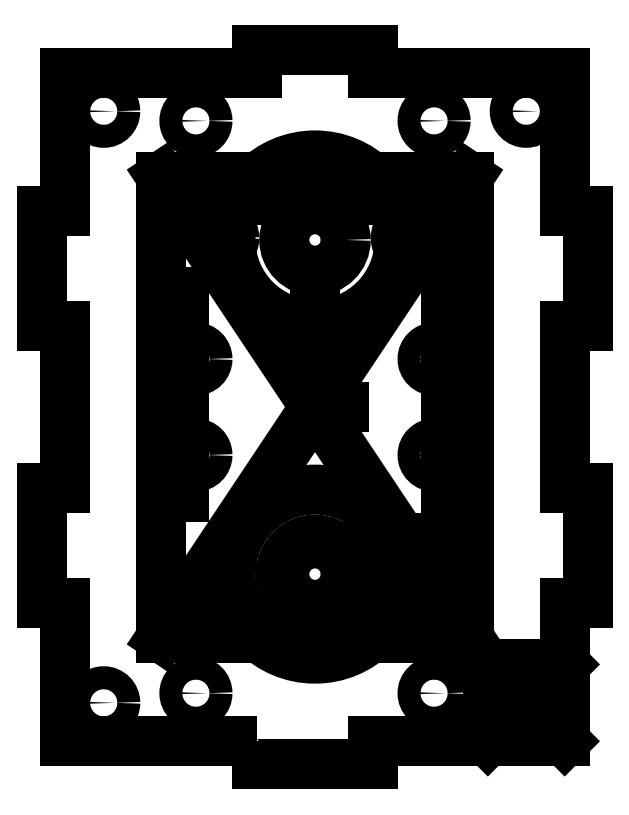
<metadata>
{"format":"dxf","ext":"dxf","renderer":"ezdxf+matplotlib","layout":"modelspace","background":"white","min_lineweight":24,"dpi":150}
</metadata>
<code>
0
SECTION
2
ENTITIES
0
CIRCLE
8
0
10
48
20
6.25
30
0
40
1.5
210
0
220
0
230
1
0
CIRCLE
8
0
10
48
20
37.25
30
0
40
1.5
210
0
220
0
230
1
0
CIRCLE
8
0
10
17
20
37.25
30
0
40
1.5
210
0
220
0
230
1
0
CIRCLE
8
0
10
17
20
6.25
30
0
40
1.5
210
0
220
0
230
1
0
CIRCLE
8
0
10
32.5
20
21.75
30
0
40
11
210
0
220
0
230
1
0
CIRCLE
8
0
10
32.5
20
21.75
30
0
40
4.5
210
0
220
0
230
1
0
LWPOLYLINE
8
0
90
28
70
1
43
0
10
25
20
0
10
25
20
-3
10
40
20
-3
10
40
20
0
10
65
20
0
10
65
20
18
10
68
20
18
10
68
20
33
10
65
20
33
10
65
20
54
10
68
20
54
10
68
20
69
10
65
20
69
10
65
20
87
10
40
20
87
10
40
20
90
10
25
20
90
10
25
20
87
10
2.234e-31
20
87
10
0
20
69
10
-3
20
69
10
-3
20
54
10
0
20
54
10
0
20
33
10
-3
20
33
10
-3
20
18
10
0
20
18
10
0
20
0
0
LINE
8
0
10
32.5
20
43.5
30
0
11
36.22
21
43.5
31
0
0
LINE
8
0
10
32.5
20
43.5
30
0
11
32.5
21
57.1
31
0
0
CIRCLE
8
0
10
48
20
49.75
30
0
40
1.5
210
0
220
0
230
1
0
CIRCLE
8
0
10
17
20
49.75
30
0
40
1.5
210
0
220
0
230
1
0
CIRCLE
8
0
10
17
20
80.75
30
0
40
1.5
210
0
220
0
230
1
0
CIRCLE
8
0
10
48
20
80.75
30
0
40
1.5
210
0
220
0
230
1
0
CIRCLE
8
0
10
32.5
20
65.25
30
0
40
11
210
0
220
0
230
1
0
CIRCLE
8
0
10
60
20
5
30
0
40
1.5
210
0
220
0
230
1
0
LWPOLYLINE
8
0
90
4
70
1
43
0
10
65
20
10
10
55
20
10
10
55
20
0
10
65
20
0
0
LINE
8
0
10
65
20
10
30
0
11
55
21
0
31
0
0
LINE
8
0
10
55
20
10
30
0
11
65
21
0
31
0
0
CIRCLE
8
0
10
5
20
5
30
0
40
1.5
210
0
220
0
230
1
0
CIRCLE
8
0
10
60
20
82
30
0
40
1.5
210
0
220
0
230
1
0
CIRCLE
8
0
10
5
20
82
30
0
40
1.5
210
0
220
0
230
1
0
LWPOLYLINE
8
0
90
4
70
1
43
0
10
52.5
20
13.5
10
12.5
20
13.5
10
12.5
20
73.5
10
52.5
20
73.5
0
LINE
8
0
10
52.5
20
13.5
30
0
11
12.5
21
73.5
31
0
0
LINE
8
0
10
12.5
20
13.5
30
0
11
52.5
21
73.5
31
0
0
LINE
8
0
10
52.5
20
16.5
30
0
11
12.5
21
16.5
31
0
0
LINE
8
0
10
49.5
20
13.5
30
0
11
49.5
21
73.5
31
0
0
CIRCLE
8
0
10
32.5
20
21.75
30
0
40
4
210
0
220
0
230
1
0
LWPOLYLINE
8
0
90
4
70
1
43
0
10
49.5
20
16.5
10
39.5
20
16.5
10
39.5
20
26.5
10
49.5
20
26.5
0
CIRCLE
8
0
10
44.5
20
21.5
30
0
40
1.5
210
0
220
0
230
1
0
LWPOLYLINE
8
0
90
4
70
1
43
0
10
52.5
20
28.55
10
49.5
20
28.55
10
49.5
20
58.45
10
52.5
20
58.45
0
LWPOLYLINE
8
0
90
4
70
1
43
0
10
47.45
20
13.5
10
17.55
20
13.5
10
17.55
20
16.5
10
47.45
20
16.5
0
LWPOLYLINE
8
0
90
4
70
1
43
0
10
15.5
20
28.55
10
15.5
20
58.45
10
12.5
20
58.45
10
12.5
20
28.55
0
LWPOLYLINE
8
0
90
4
70
1
43
0
10
47.45
20
70.5
10
47.45
20
73.5
10
17.55
20
73.5
10
17.55
20
70.5
0
CIRCLE
8
0
10
44.5
20
65.5
30
0
40
1.5
210
0
220
0
230
1
0
CIRCLE
8
0
10
20.5
20
21.5
30
0
40
1.5
210
0
220
0
230
1
0
CIRCLE
8
0
10
20.5
20
65.5
30
0
40
1.5
210
0
220
0
230
1
0
CIRCLE
8
0
10
32.5
20
65.25
30
0
40
4
210
0
220
0
230
1
0
ENDSEC
0
EOF

</code>
